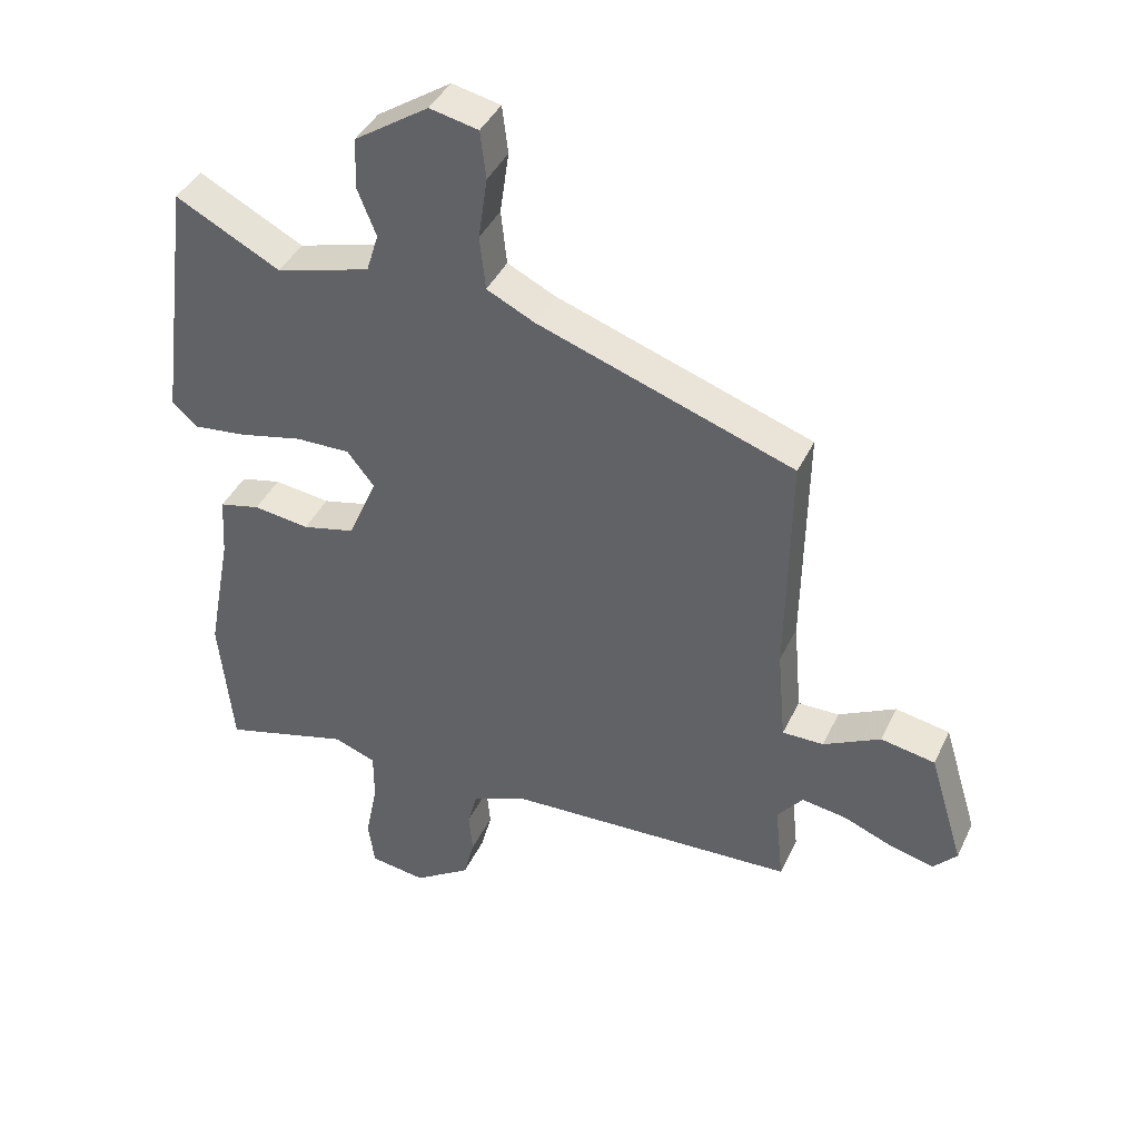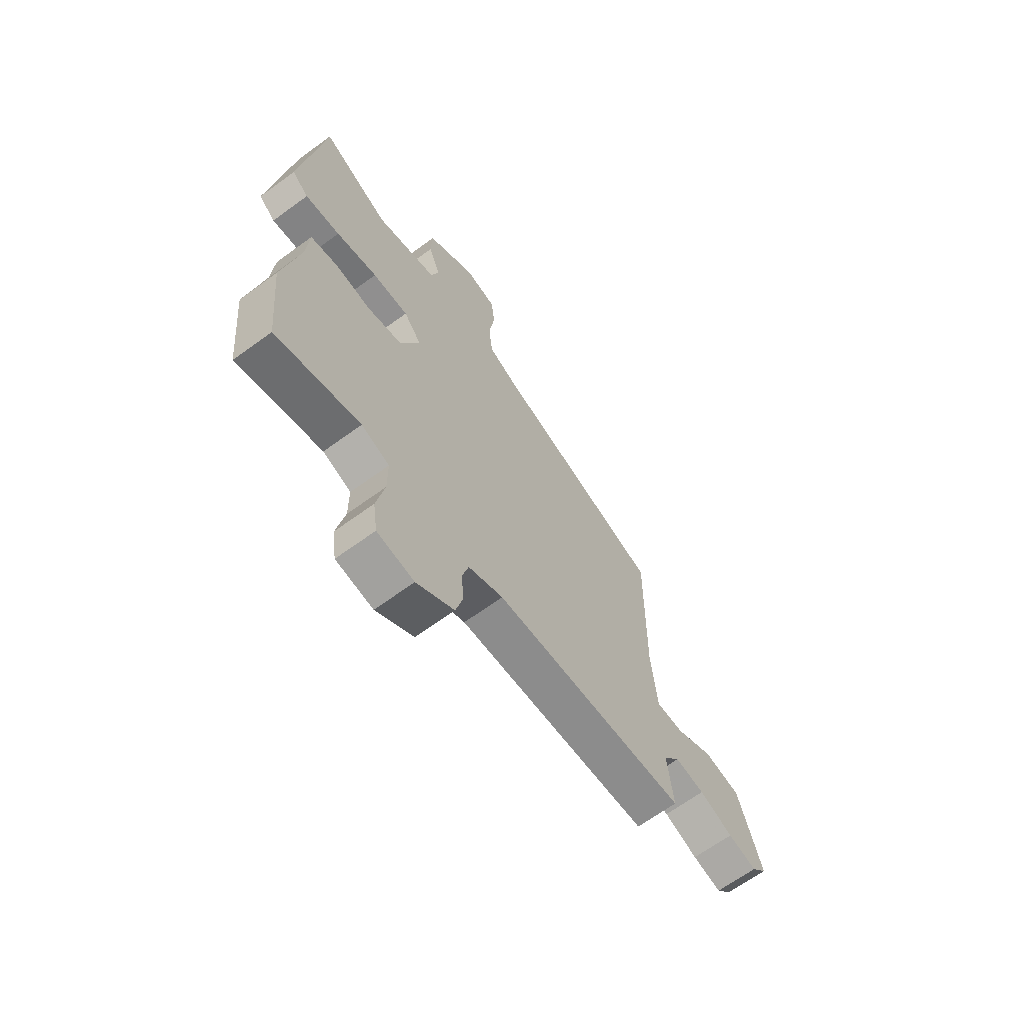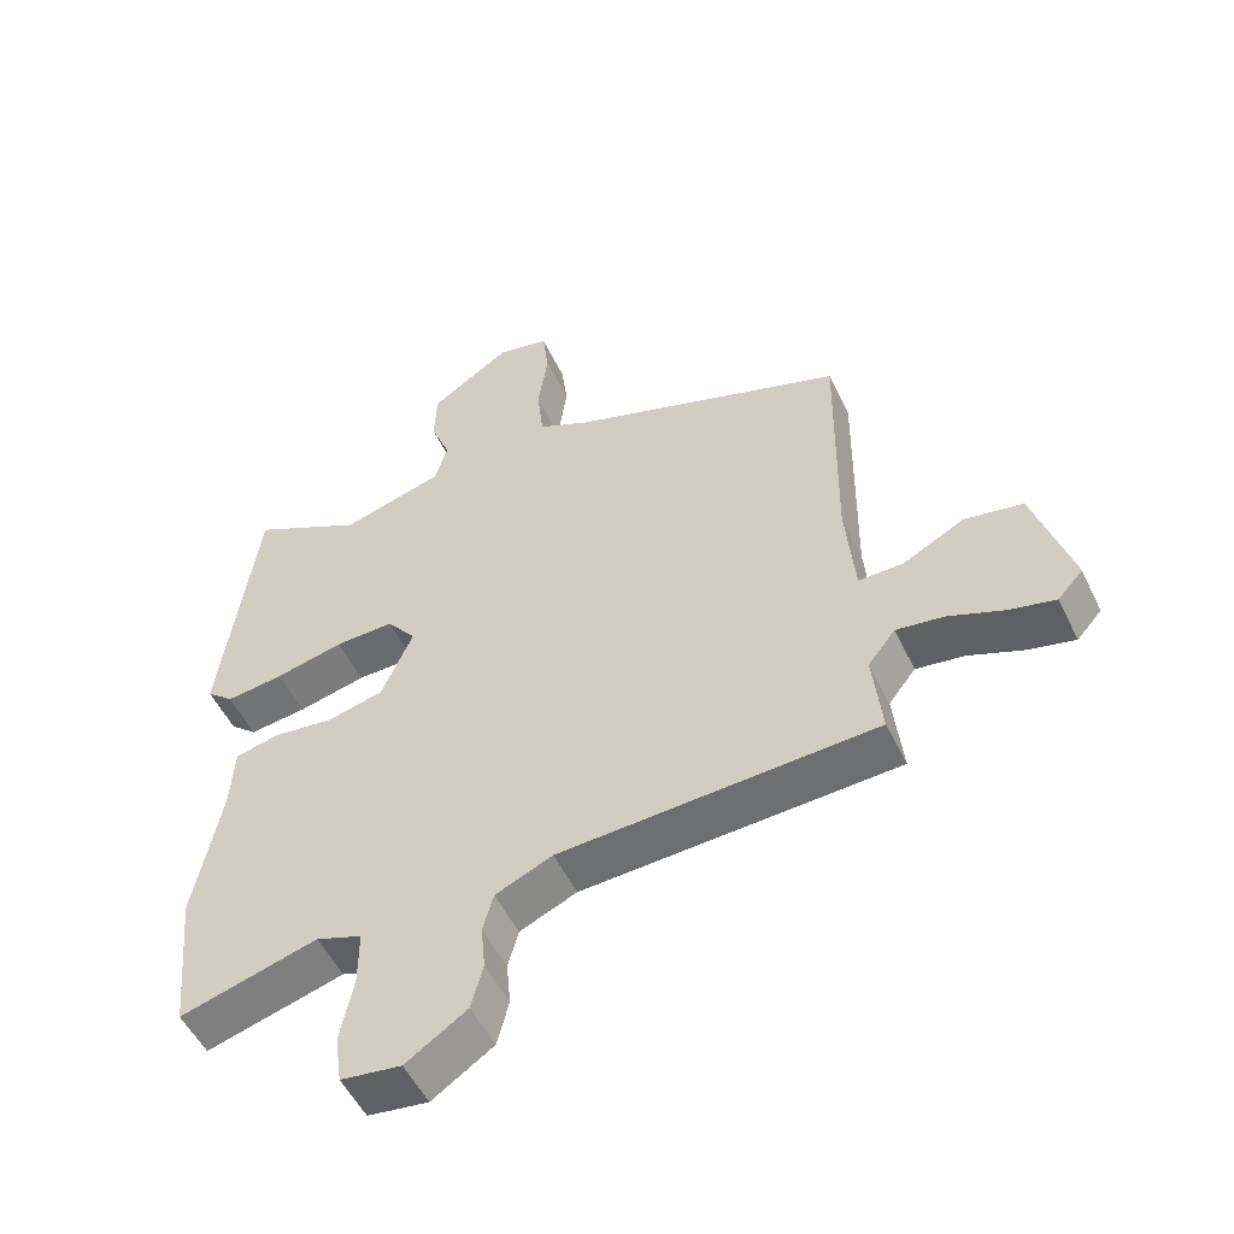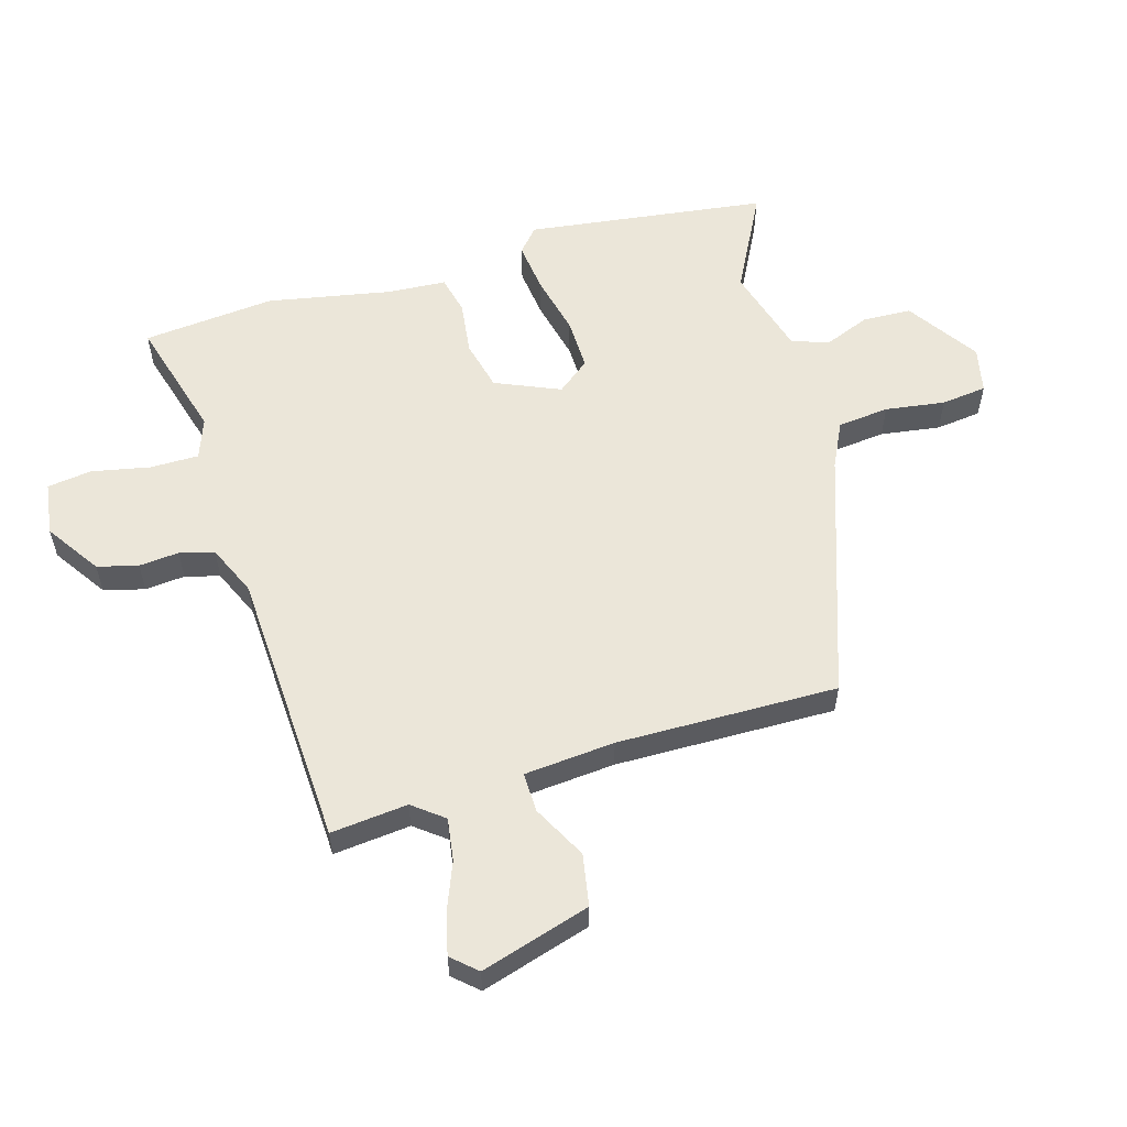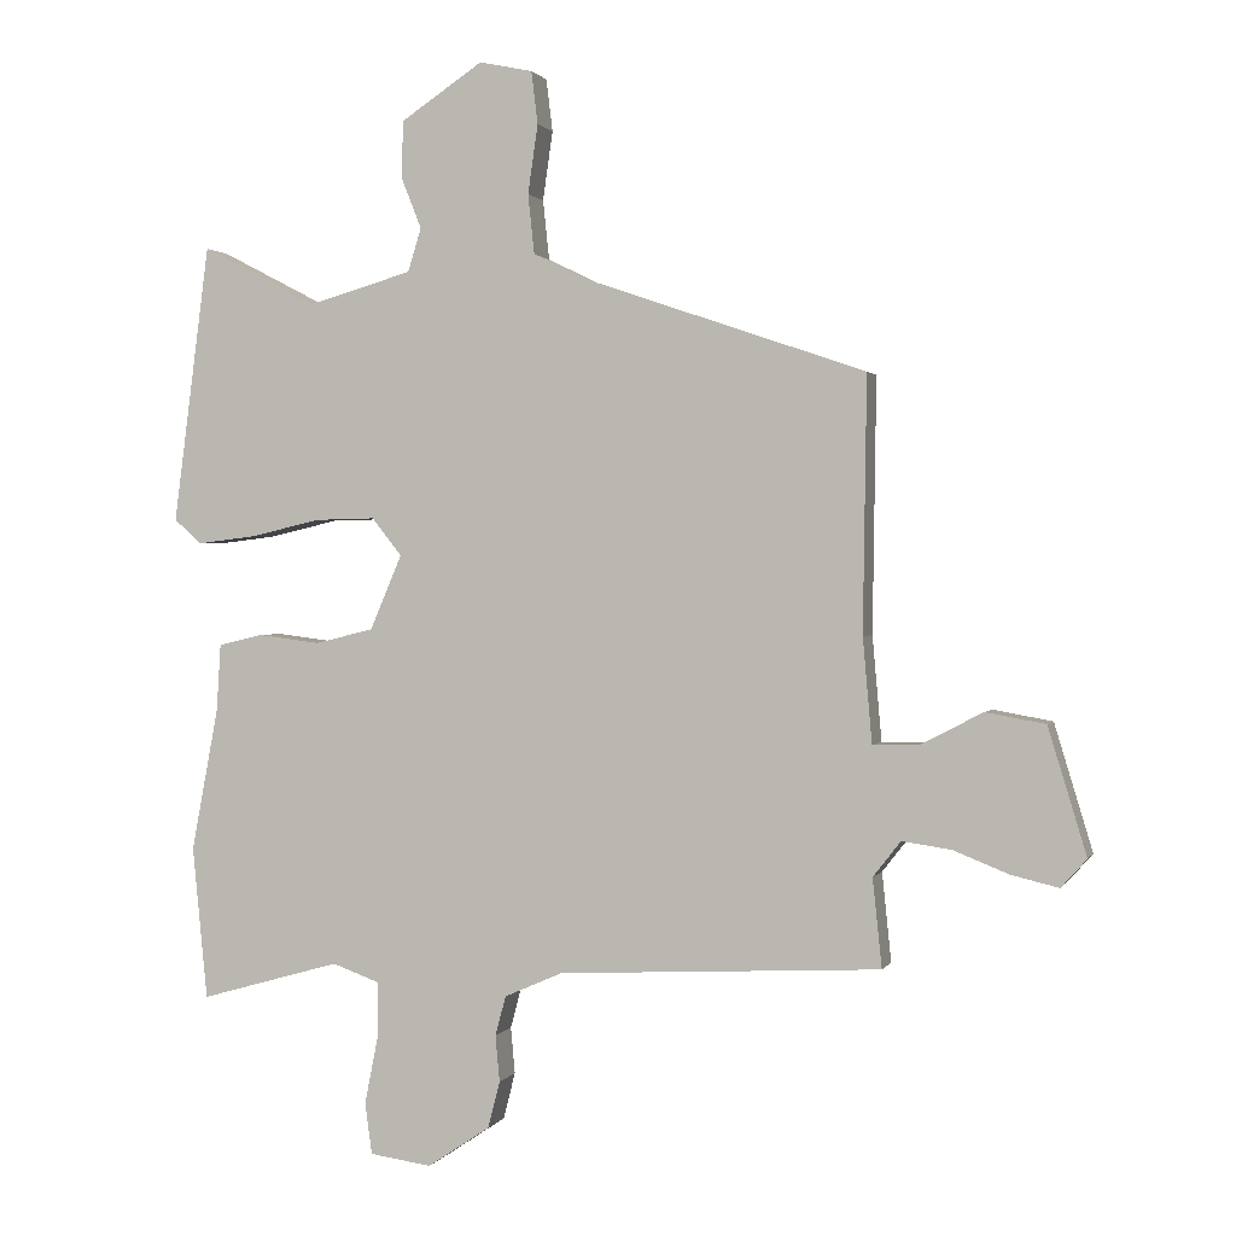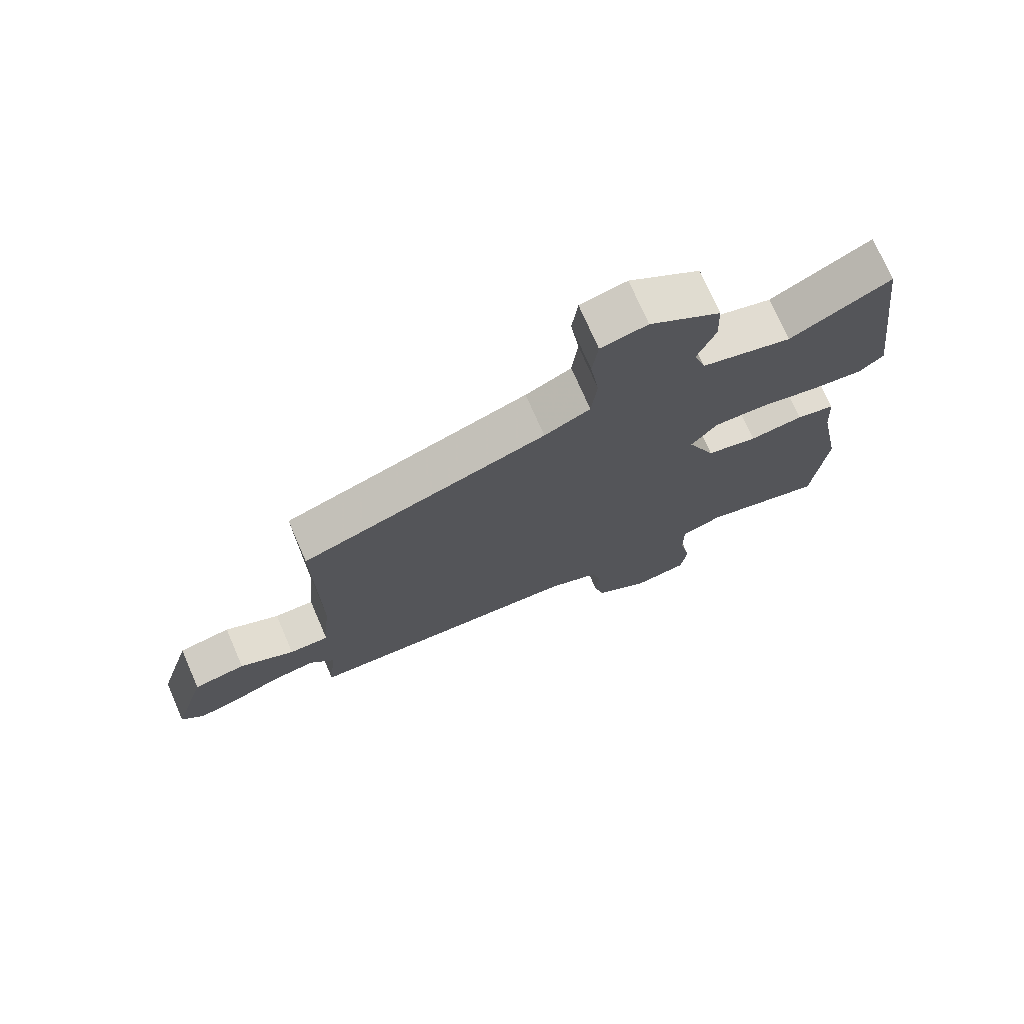
<metadata>
{"format":"obj","ext":"obj","renderer":"f3d","projection":"perspective","resolution":1024,"background":"white","views":[{"elev":41.1,"azim":-156.2,"up":"+Z"},{"elev":-66.4,"azim":126.2,"up":"+Z"},{"elev":-52.7,"azim":-154.6,"up":"+Z"},{"elev":57.0,"azim":-106.3,"up":"+Y"},{"elev":1.1,"azim":-164.1,"up":"+Z"},{"elev":73.9,"azim":-23.5,"up":"+Z"}]}
</metadata>
<code>
v -0.494 0.07 -0.437
v -0.481 0.07 -0.312
v -0.52 0.07 -0.262
v -0.589 0.07 -0.272
v -0.667 0.07 -0.303
v -0.734 0.07 -0.319
v -0.77 0.07 -0.279
v -0.716 0.07 -0.101
v -0.632 0.07 -0.086
v -0.544 0.07 -0.132
v -0.48 0.07 -0.133
v -0.467 0.07 0.014
v -0.472 0.07 0.372
v -0.075 0.07 0.508
v -0.001 0.07 0.544
v 0.008 0.07 0.628
v -0.006 0.07 0.725
v 0.003 0.07 0.799
v 0.078 0.07 0.815
v 0.193 0.07 0.738
v 0.196 0.07 0.659
v 0.167 0.07 0.586
v 0.186 0.07 0.525
v 0.332 0.07 0.483
v 0.494 0.07 0.567
v 0.545 0.07 0.176
v 0.506 0.07 0.142
v 0.423 0.07 0.152
v 0.325 0.07 0.175
v 0.24 0.07 0.177
v 0.198 0.07 0.124
v 0.243 0.07 0.019
v 0.325 0.07 -0.001
v 0.412 0.07 0.01
v 0.475 0.07 -0.005
v 0.481 0.07 -0.1
v 0.519 0.07 -0.301
v 0.498 0.07 -0.516
v 0.3 0.07 -0.46
v 0.234 0.07 -0.484
v 0.234 0.07 -0.563
v 0.253 0.07 -0.658
v 0.243 0.07 -0.73
v 0.156 0.07 -0.742
v 0.068 0.07 -0.683
v 0.051 0.07 -0.617
v 0.057 0.07 -0.552
v 0.042 0.07 -0.496
v -0.04 0.07 -0.46
v -0.494 0 -0.437
v -0.481 0 -0.312
v -0.52 0 -0.262
v -0.589 0 -0.272
v -0.667 0 -0.303
v -0.734 0 -0.319
v -0.77 0 -0.279
v -0.716 0 -0.101
v -0.632 0 -0.086
v -0.544 0 -0.132
v -0.48 0 -0.133
v -0.467 0 0.014
v -0.472 0 0.372
v -0.075 0 0.508
v -0.001 0 0.544
v 0.008 0 0.628
v -0.006 0 0.725
v 0.003 0 0.799
v 0.078 0 0.815
v 0.193 0 0.738
v 0.196 0 0.659
v 0.167 0 0.586
v 0.186 0 0.525
v 0.332 0 0.483
v 0.494 0 0.567
v 0.545 0 0.176
v 0.506 0 0.142
v 0.423 0 0.152
v 0.325 0 0.175
v 0.24 0 0.177
v 0.198 0 0.124
v 0.243 0 0.019
v 0.325 0 -0.001
v 0.412 0 0.01
v 0.475 0 -0.005
v 0.481 0 -0.1
v 0.519 0 -0.301
v 0.498 0 -0.516
v 0.3 0 -0.46
v 0.234 0 -0.484
v 0.234 0 -0.563
v 0.253 0 -0.658
v 0.243 0 -0.73
v 0.156 0 -0.742
v 0.068 0 -0.683
v 0.051 0 -0.617
v 0.057 0 -0.552
v 0.042 0 -0.496
v -0.04 0 -0.46
f 44 45 46 47
f 44 47 48
f 41 42 43 44
f 40 41 44 48
f 39 40 48 49
f 36 37 38 39
f 33 34 35 36
f 32 33 36 39
f 31 32 39 49
f 26 27 28 29
f 24 25 26 29
f 23 24 29 30
f 22 23 30 31
f 20 21 22
f 19 20 22
f 16 17 18 19
f 15 16 19 22
f 14 15 22 31
f 12 13 14 31
f 7 8 9 10
f 7 10 11
f 4 5 6 7
f 3 4 7 11
f 2 3 11
f 31 49 1 2
f 2 11 12 31
f 96 95 94 93
f 97 96 93
f 93 92 91 90
f 97 93 90 89
f 98 97 89 88
f 88 87 86 85
f 85 84 83 82
f 88 85 82 81
f 98 88 81 80
f 78 77 76 75
f 78 75 74 73
f 79 78 73 72
f 80 79 72 71
f 71 70 69
f 71 69 68
f 68 67 66 65
f 71 68 65 64
f 80 71 64 63
f 80 63 62 61
f 59 58 57 56
f 60 59 56
f 56 55 54 53
f 60 56 53 52
f 60 52 51
f 51 50 98 80
f 80 61 60 51
f 1 50 51 2
f 2 51 52 3
f 3 52 53 4
f 4 53 54 5
f 5 54 55 6
f 6 55 56 7
f 7 56 57 8
f 8 57 58 9
f 9 58 59 10
f 10 59 60 11
f 11 60 61 12
f 12 61 62 13
f 13 62 63 14
f 14 63 64 15
f 15 64 65 16
f 16 65 66 17
f 17 66 67 18
f 18 67 68 19
f 19 68 69 20
f 20 69 70 21
f 21 70 71 22
f 22 71 72 23
f 23 72 73 24
f 24 73 74 25
f 25 74 75 26
f 26 75 76 27
f 27 76 77 28
f 28 77 78 29
f 29 78 79 30
f 30 79 80 31
f 31 80 81 32
f 32 81 82 33
f 33 82 83 34
f 34 83 84 35
f 35 84 85 36
f 36 85 86 37
f 37 86 87 38
f 38 87 88 39
f 39 88 89 40
f 40 89 90 41
f 41 90 91 42
f 42 91 92 43
f 43 92 93 44
f 44 93 94 45
f 45 94 95 46
f 46 95 96 47
f 47 96 97 48
f 48 97 98 49
f 49 98 50 1

</code>
